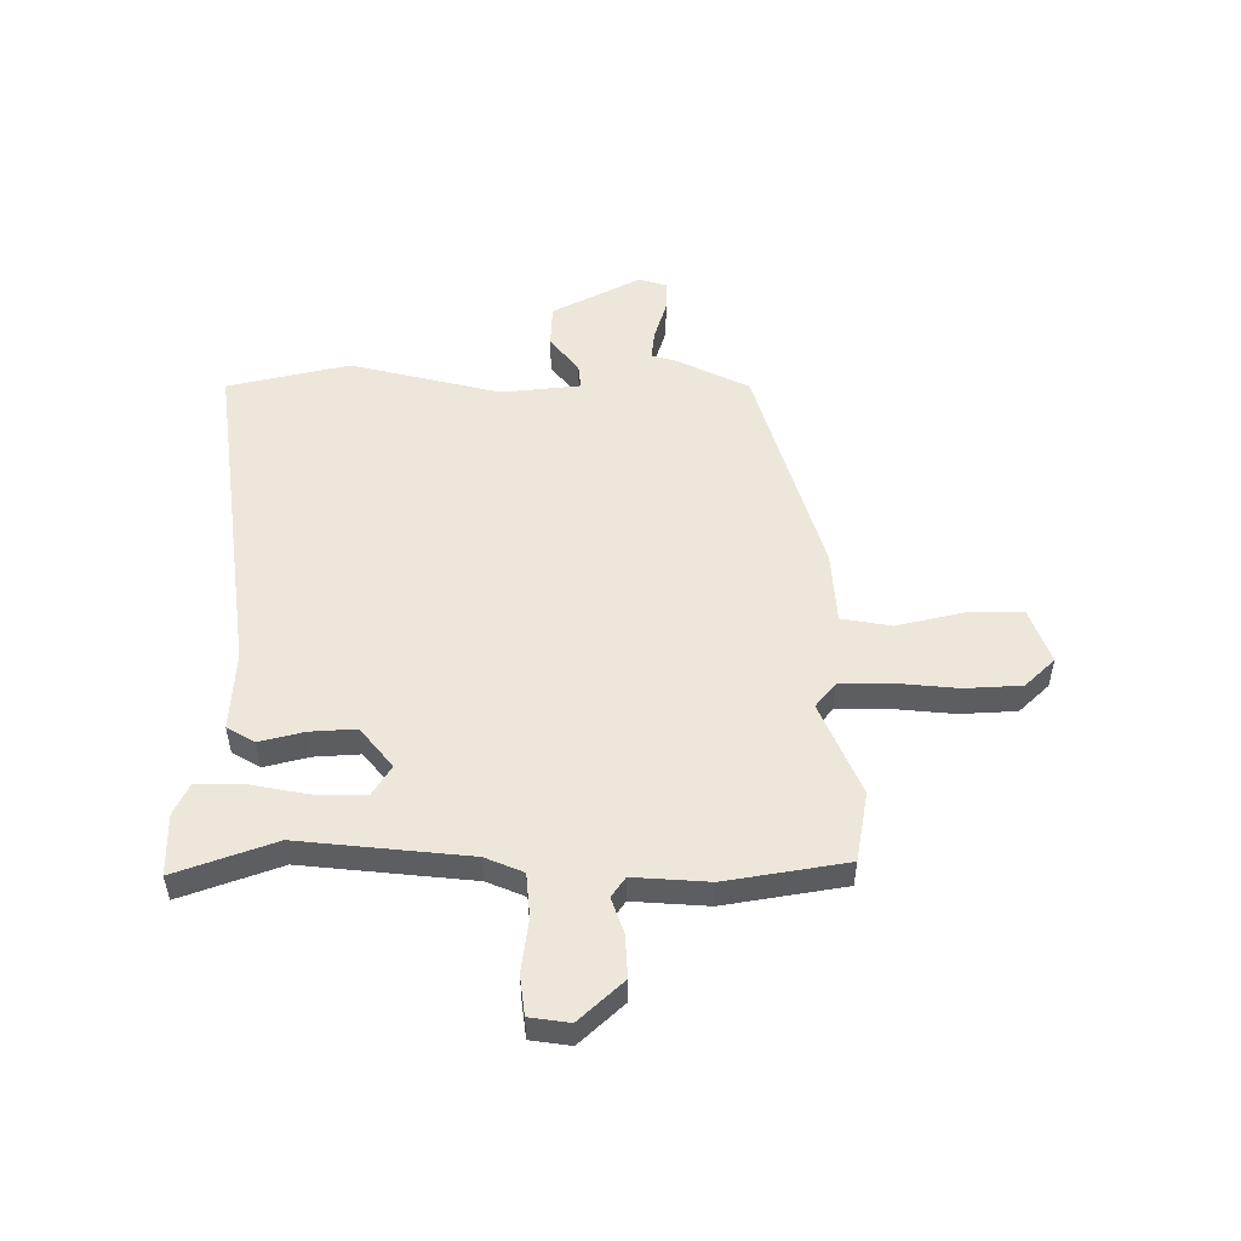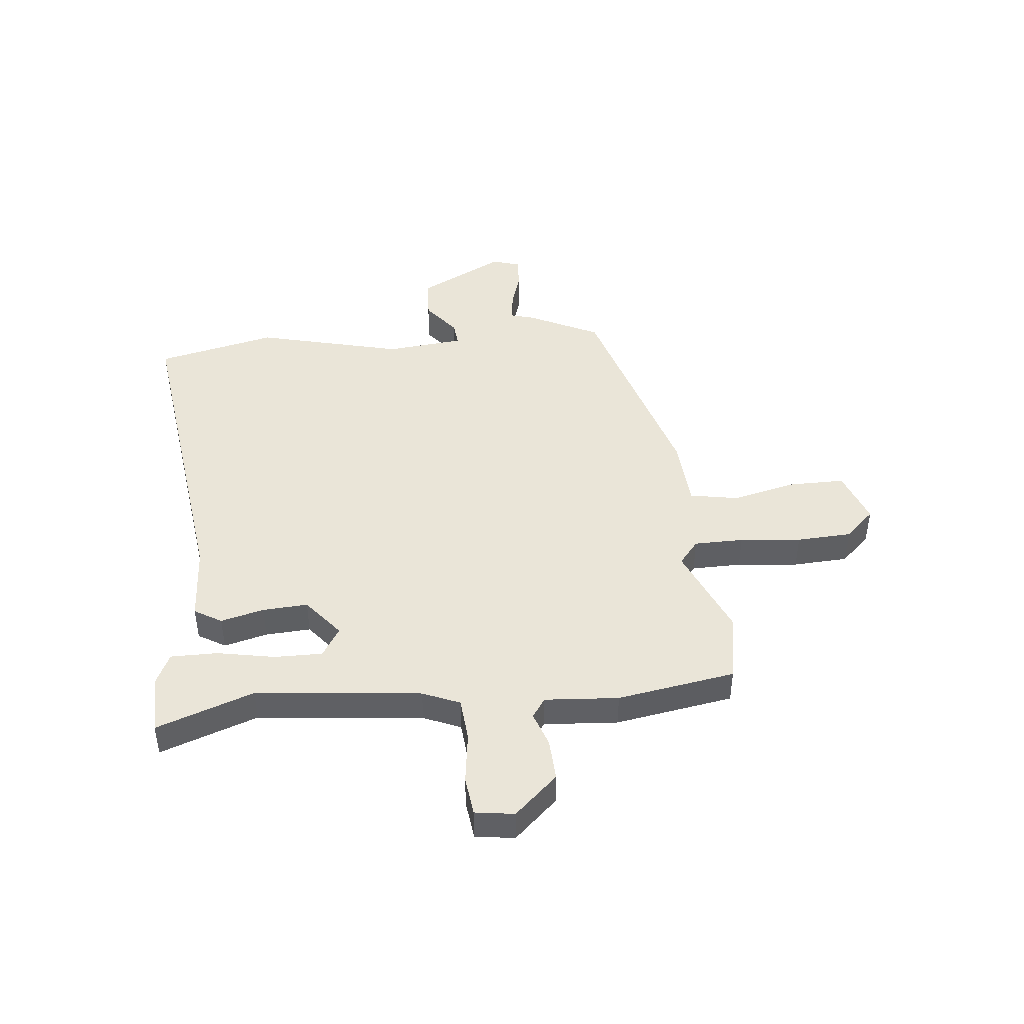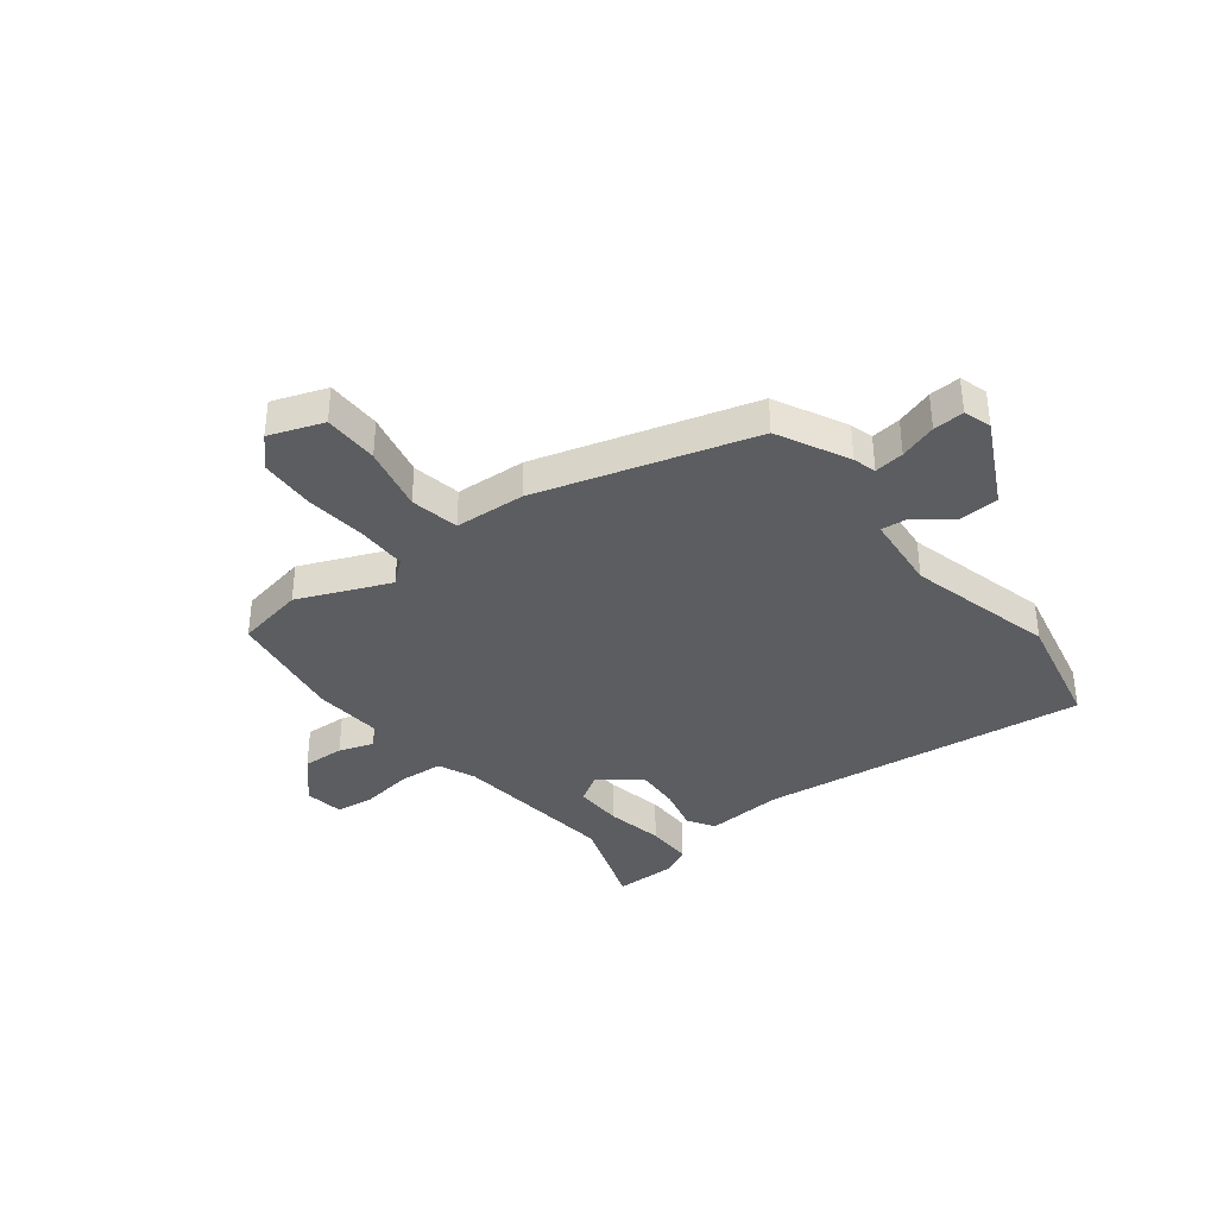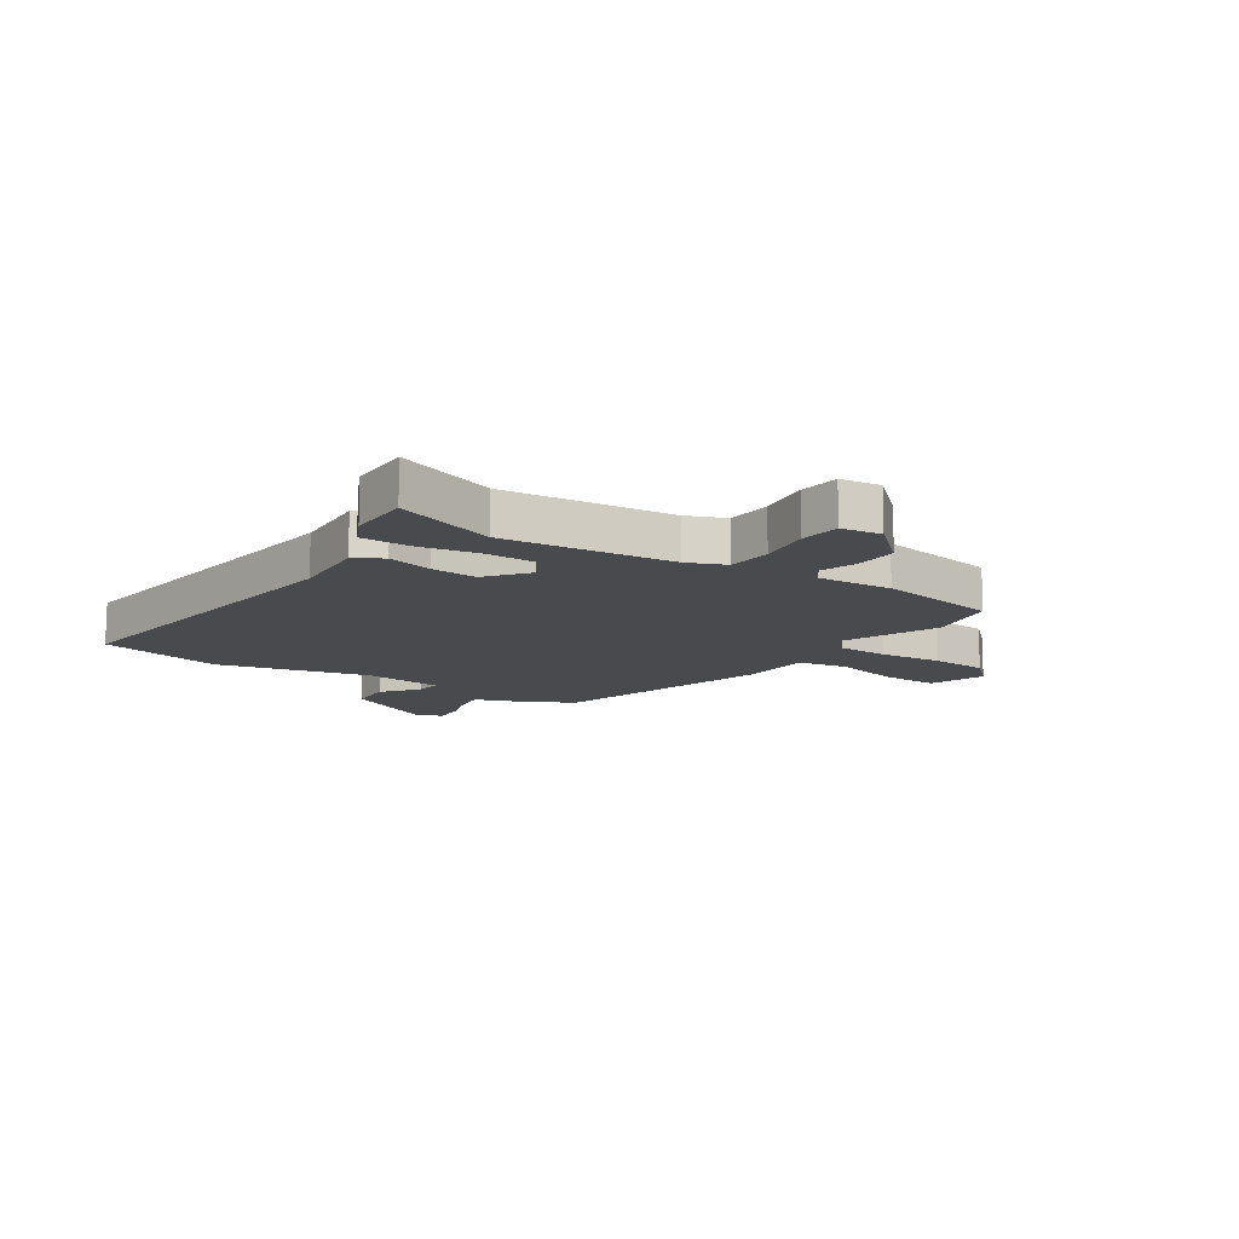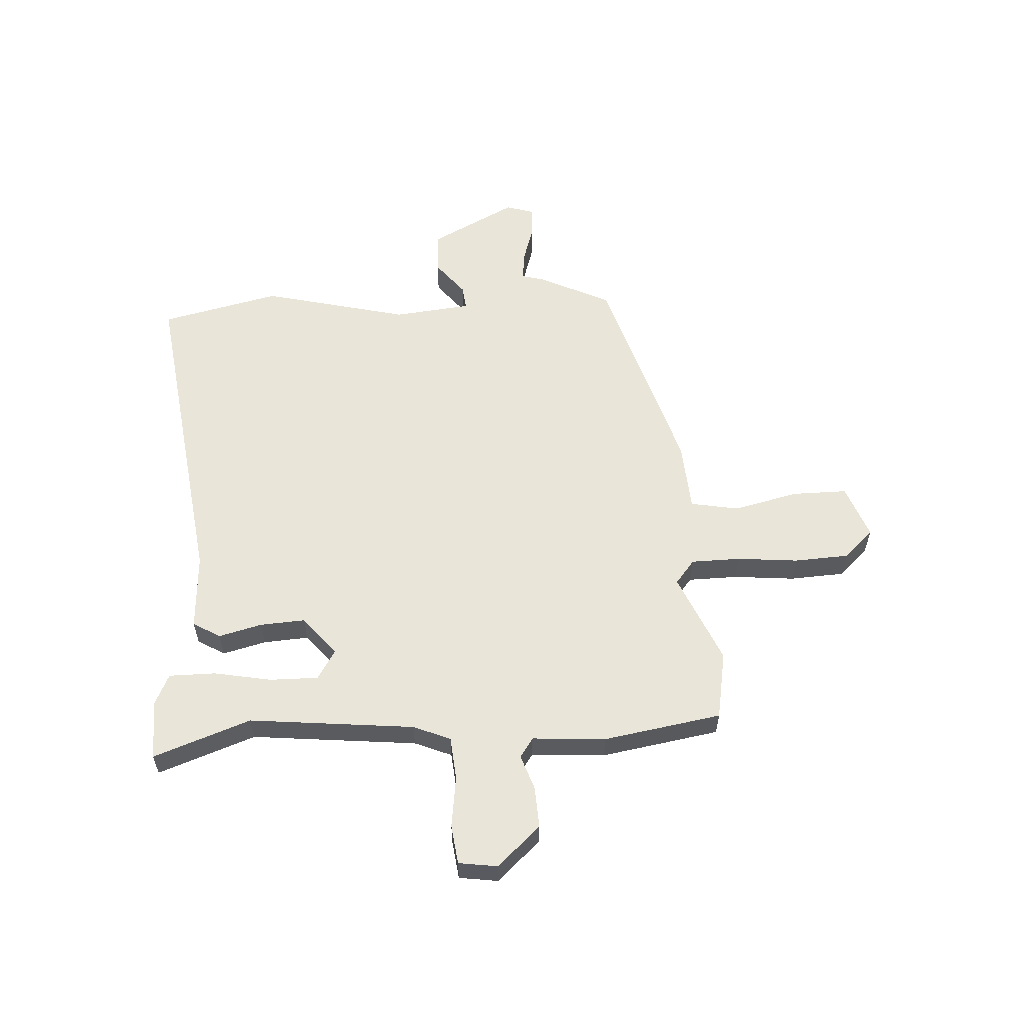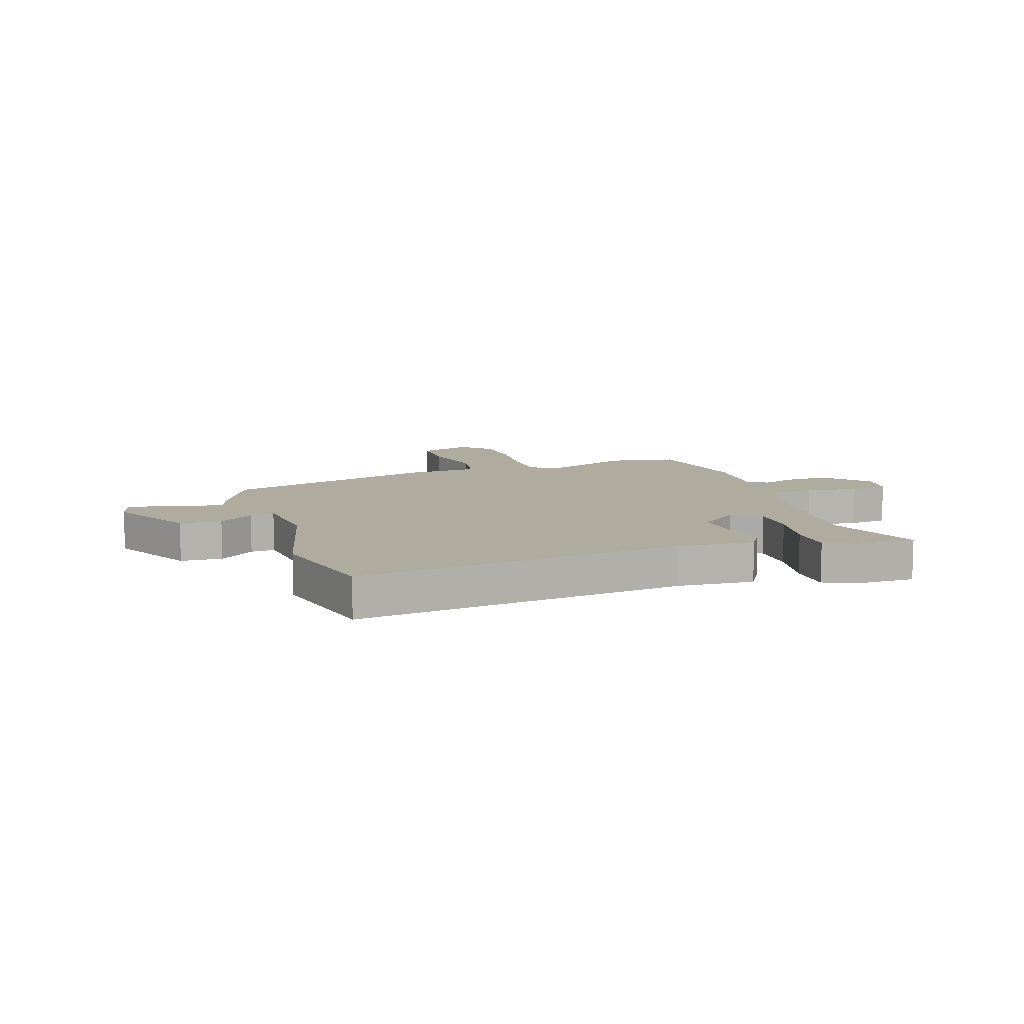
<metadata>
{"format":"obj","ext":"obj","renderer":"f3d","projection":"perspective","resolution":1024,"background":"white","views":[{"elev":52.2,"azim":-90.9,"up":"+Y"},{"elev":45.1,"azim":-96.4,"up":"+Y"},{"elev":-37.0,"azim":37.7,"up":"+Y"},{"elev":-13.0,"azim":-124.3,"up":"+Y"},{"elev":58.0,"azim":-94.1,"up":"+Y"},{"elev":9.7,"azim":161.0,"up":"+Y"}]}
</metadata>
<code>
v -0.516 0.07 -0.547
v -0.455 0.07 -0.369
v -0.49 0.07 -0.068
v -0.519 0.07 -0.001
v -0.598 0.07 0.005
v -0.692 0.07 -0.009
v -0.763 0.07 -0.001
v -0.774 0.07 0.07
v -0.703 0.07 0.149
v -0.627 0.07 0.146
v -0.564 0.07 0.125
v -0.529 0.07 0.15
v -0.54 0.07 0.284
v -0.507 0.07 0.499
v -0.383 0.07 0.523
v -0.217 0.07 0.454
v -0.174 0.07 0.49
v -0.174 0.07 0.58
v -0.186 0.07 0.691
v -0.182 0.07 0.791
v -0.132 0.07 0.845
v -0.034 0.07 0.81
v -0.033 0.07 0.71
v -0.059 0.07 0.592
v -0.042 0.07 0.504
v 0.086 0.07 0.497
v 0.477 0.07 0.384
v 0.542 0.07 0.255
v 0.554 0.07 0.213
v 0.608 0.07 0.22
v 0.675 0.07 0.242
v 0.731 0.07 0.245
v 0.747 0.07 0.195
v 0.668 0.07 0.037
v 0.592 0.07 0.033
v 0.527 0.07 0.083
v 0.483 0.07 0.087
v 0.47 0.07 -0.054
v 0.539 0.07 -0.32
v 0.492 0.07 -0.538
v -0.103 0.07 -0.466
v -0.243 0.07 -0.476
v -0.273 0.07 -0.427
v -0.254 0.07 -0.348
v -0.25 0.07 -0.266
v -0.322 0.07 -0.209
v -0.375 0.07 -0.243
v -0.373 0.07 -0.331
v -0.352 0.07 -0.435
v -0.351 0.07 -0.52
v -0.406 0.07 -0.547
v -0.516 0 -0.547
v -0.455 0 -0.369
v -0.49 0 -0.068
v -0.519 0 -0.001
v -0.598 0 0.005
v -0.692 0 -0.009
v -0.763 0 -0.001
v -0.774 0 0.07
v -0.703 0 0.149
v -0.627 0 0.146
v -0.564 0 0.125
v -0.529 0 0.15
v -0.54 0 0.284
v -0.507 0 0.499
v -0.383 0 0.523
v -0.217 0 0.454
v -0.174 0 0.49
v -0.174 0 0.58
v -0.186 0 0.691
v -0.182 0 0.791
v -0.132 0 0.845
v -0.034 0 0.81
v -0.033 0 0.71
v -0.059 0 0.592
v -0.042 0 0.504
v 0.086 0 0.497
v 0.477 0 0.384
v 0.542 0 0.255
v 0.554 0 0.213
v 0.608 0 0.22
v 0.675 0 0.242
v 0.731 0 0.245
v 0.747 0 0.195
v 0.668 0 0.037
v 0.592 0 0.033
v 0.527 0 0.083
v 0.483 0 0.087
v 0.47 0 -0.054
v 0.539 0 -0.32
v 0.492 0 -0.538
v -0.103 0 -0.466
v -0.243 0 -0.476
v -0.273 0 -0.427
v -0.254 0 -0.348
v -0.25 0 -0.266
v -0.322 0 -0.209
v -0.375 0 -0.243
v -0.373 0 -0.331
v -0.352 0 -0.435
v -0.351 0 -0.52
v -0.406 0 -0.547
f 51 1 2
f 50 51 2
f 49 50 2
f 48 49 2
f 47 48 2 3
f 46 47 3 4
f 45 46 4
f 41 42 43 44
f 41 44 45
f 40 41 45
f 39 40 45
f 38 39 45
f 37 38 45 4
f 34 35 36
f 33 34 36
f 32 33 36
f 31 32 36
f 30 31 36
f 29 30 36 37
f 37 4 5
f 29 37 5
f 28 29 5
f 27 28 5
f 26 27 5
f 25 26 5
f 22 23 24
f 21 22 24
f 20 21 24
f 19 20 24
f 18 19 24
f 17 18 24 25
f 25 5 6
f 17 25 6
f 16 17 6
f 14 15 16
f 13 14 16
f 12 13 16
f 9 10 11
f 8 9 11
f 7 8 11
f 6 7 11
f 6 11 12
f 6 12 16
f 53 52 102
f 53 102 101
f 53 101 100
f 53 100 99
f 54 53 99 98
f 55 54 98 97
f 55 97 96
f 95 94 93 92
f 96 95 92
f 96 92 91
f 96 91 90
f 96 90 89
f 55 96 89 88
f 87 86 85
f 87 85 84
f 87 84 83
f 87 83 82
f 87 82 81
f 88 87 81 80
f 56 55 88
f 56 88 80
f 56 80 79
f 56 79 78
f 56 78 77
f 56 77 76
f 75 74 73
f 75 73 72
f 75 72 71
f 75 71 70
f 75 70 69
f 76 75 69 68
f 57 56 76
f 57 76 68
f 57 68 67
f 67 66 65
f 67 65 64
f 67 64 63
f 62 61 60
f 62 60 59
f 62 59 58
f 62 58 57
f 63 62 57
f 67 63 57
f 1 52 53 2
f 2 53 54 3
f 3 54 55 4
f 4 55 56 5
f 5 56 57 6
f 6 57 58 7
f 7 58 59 8
f 8 59 60 9
f 9 60 61 10
f 10 61 62 11
f 11 62 63 12
f 12 63 64 13
f 13 64 65 14
f 14 65 66 15
f 15 66 67 16
f 16 67 68 17
f 17 68 69 18
f 18 69 70 19
f 19 70 71 20
f 20 71 72 21
f 21 72 73 22
f 22 73 74 23
f 23 74 75 24
f 24 75 76 25
f 25 76 77 26
f 26 77 78 27
f 27 78 79 28
f 28 79 80 29
f 29 80 81 30
f 30 81 82 31
f 31 82 83 32
f 32 83 84 33
f 33 84 85 34
f 34 85 86 35
f 35 86 87 36
f 36 87 88 37
f 37 88 89 38
f 38 89 90 39
f 39 90 91 40
f 40 91 92 41
f 41 92 93 42
f 42 93 94 43
f 43 94 95 44
f 44 95 96 45
f 45 96 97 46
f 46 97 98 47
f 47 98 99 48
f 48 99 100 49
f 49 100 101 50
f 50 101 102 51
f 51 102 52 1

</code>
